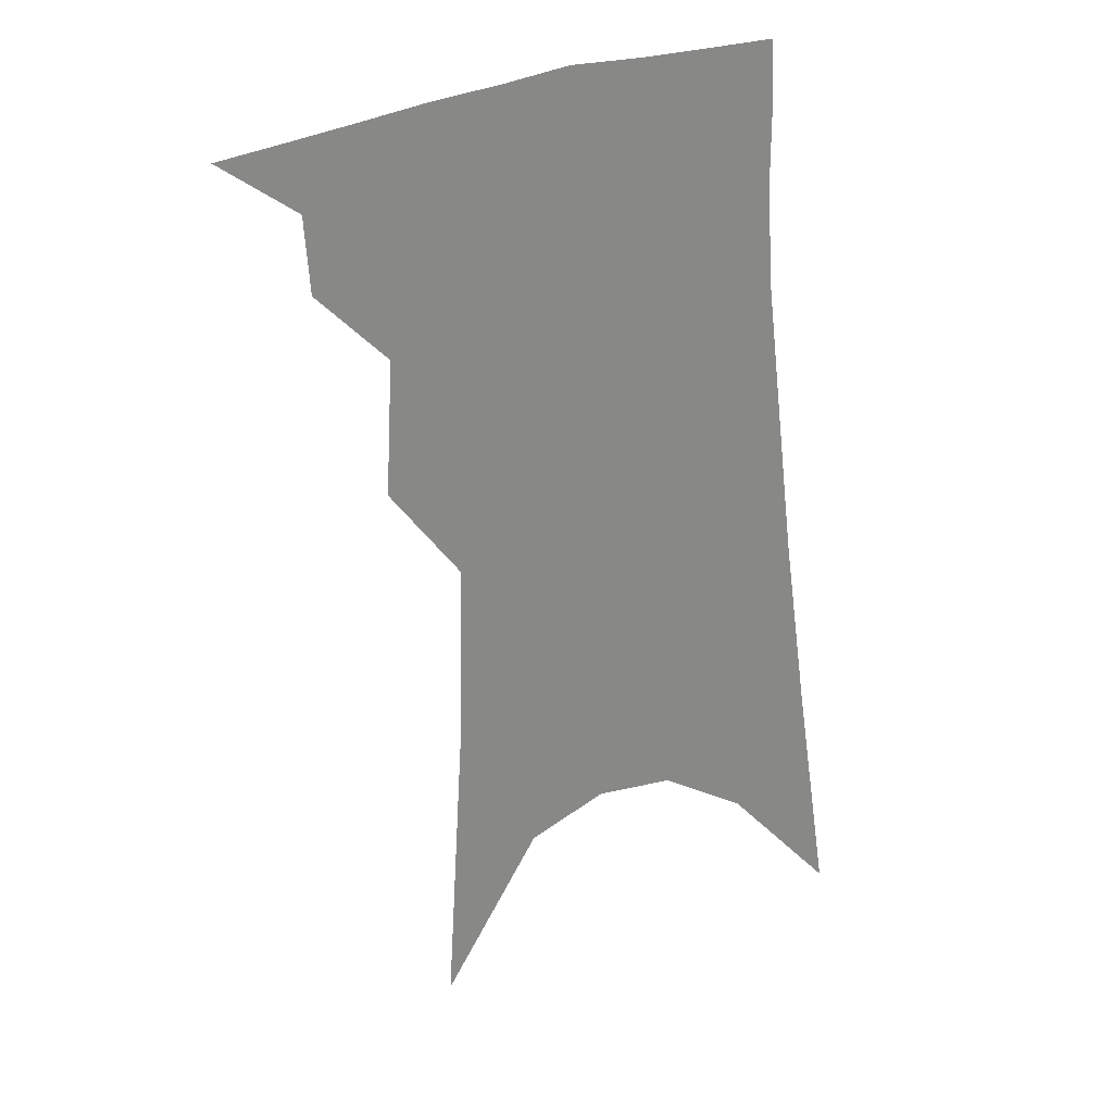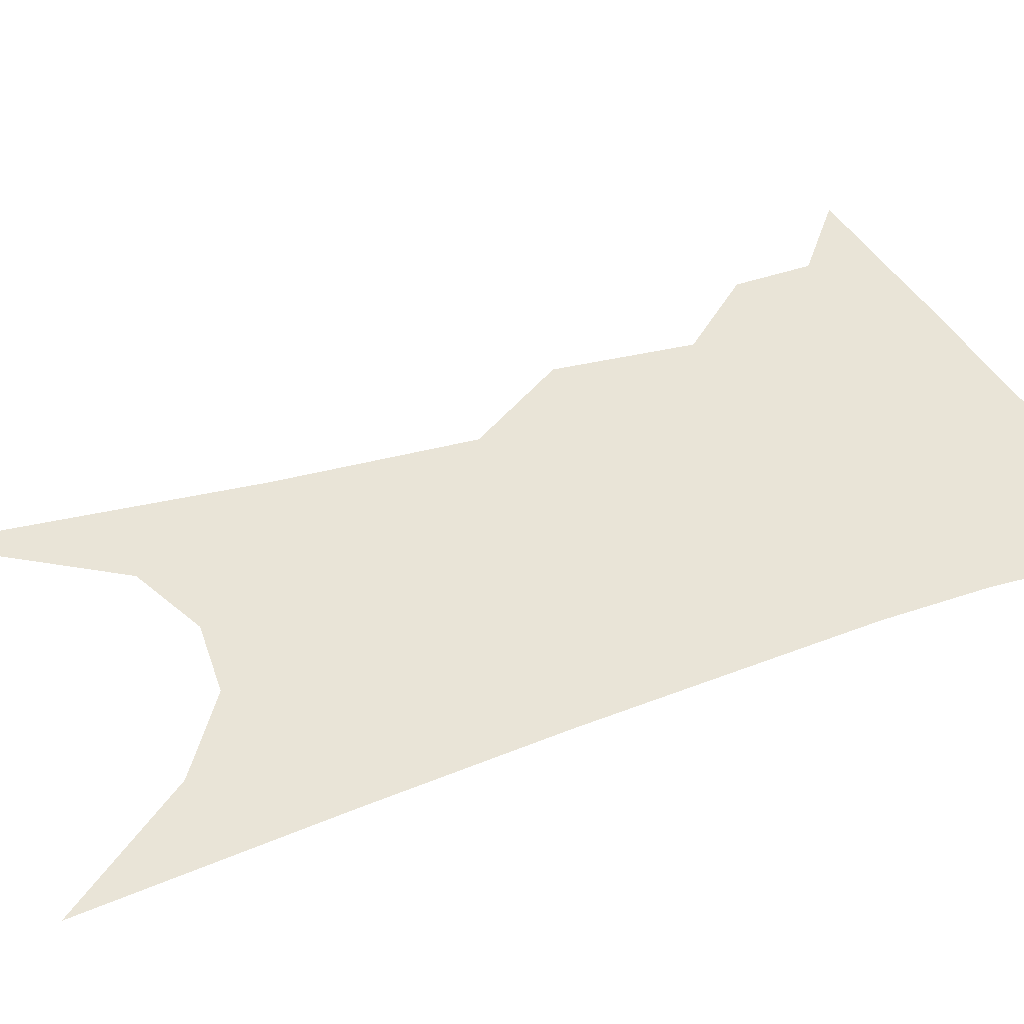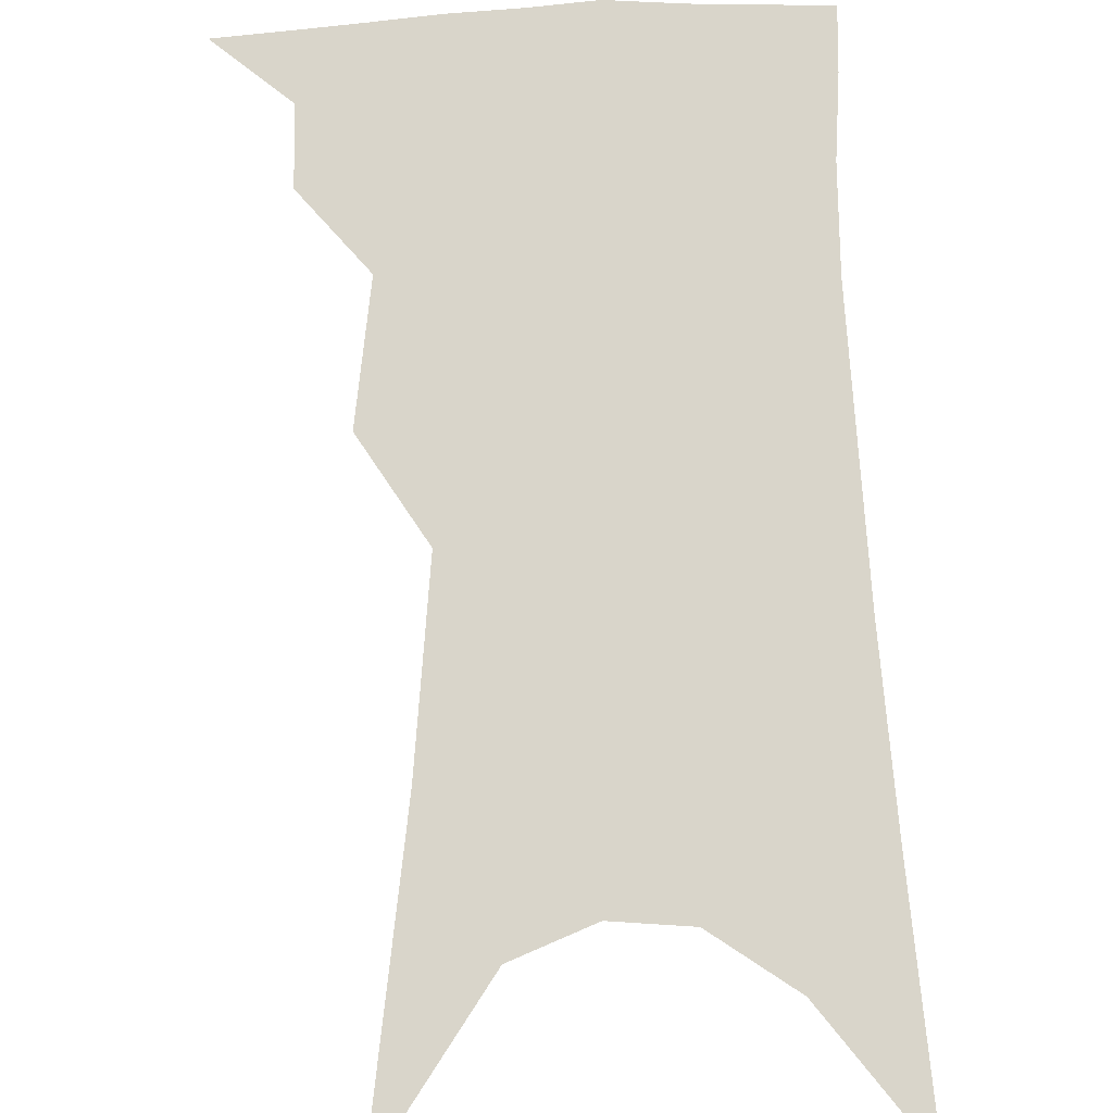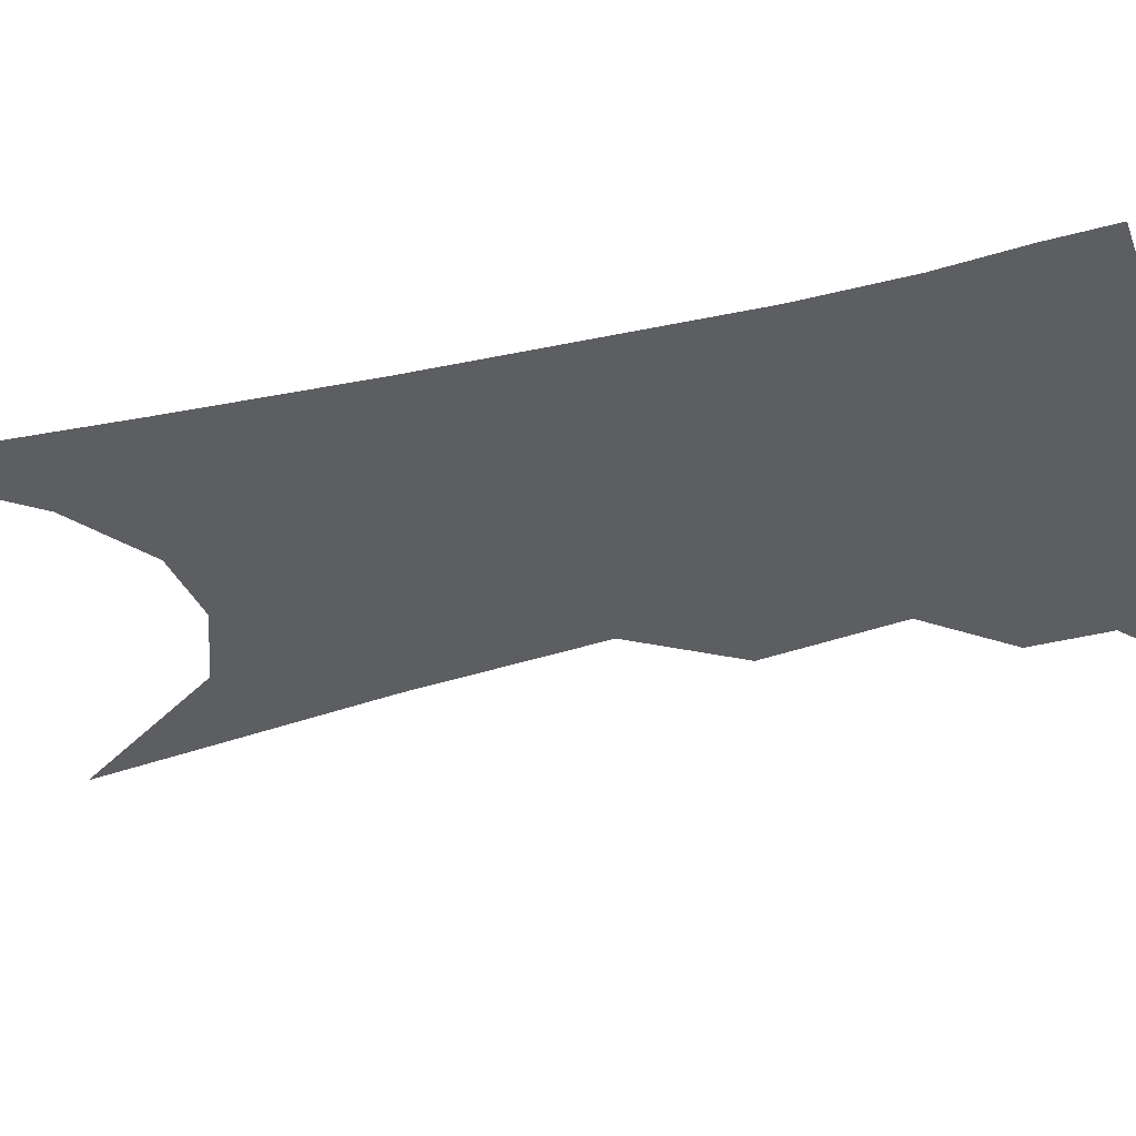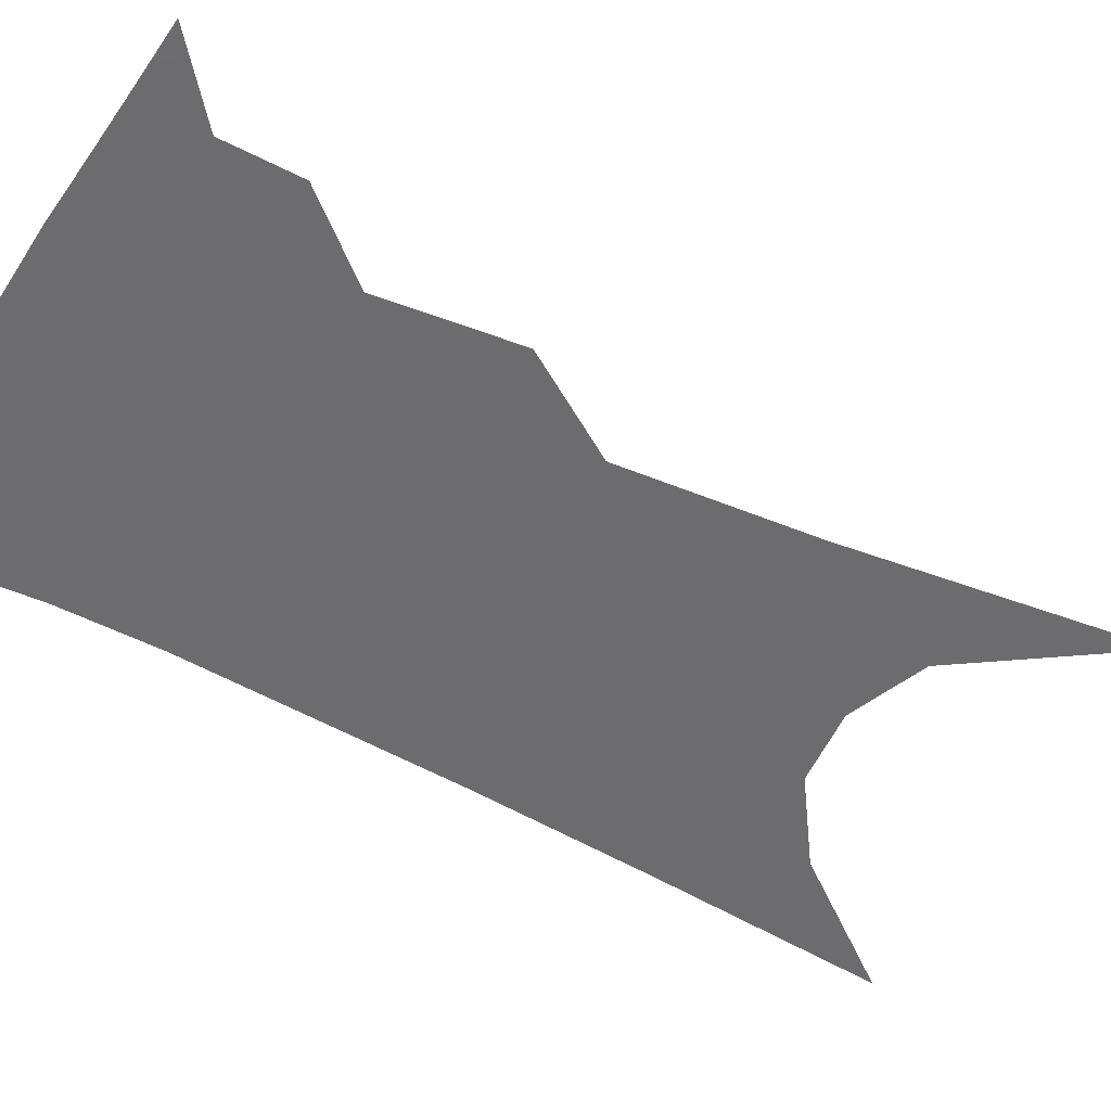
<metadata>
{"format":"obj","ext":"obj","renderer":"f3d","projection":"perspective","resolution":1024,"background":"white","views":[{"elev":27.4,"azim":-21.1,"up":"+Y"},{"elev":43.3,"azim":71.6,"up":"+Z"},{"elev":74.7,"azim":2.9,"up":"+Z"},{"elev":-38.4,"azim":111.7,"up":"+Z"},{"elev":-53.8,"azim":-114.6,"up":"+Z"}]}
</metadata>
<code>
v 499.5 338.8 0
v 523.1 301 0
v 521.6 322.9 0
v 518.5 341.9 0
v 541.3 241.3 0
v 543.3 280.3 0
v 542.4 305.3 0
v 540.5 326 0
v 537.2 345 0
v 555.3 72.05 0
v 560.3 158.9 0
v 561.5 214.2 0
v 562.6 256.6 0
v 562.9 287.8 0
v 561.8 310.1 0
v 559.3 329 0
v 555.9 348.2 0
v 582.8 119.9 0
v 582.2 179.9 0
v 581.6 227.2 0
v 581.7 264.8 0
v 581.2 291.3 0
v 580.3 312.7 0
v 579.1 331.6 0
v 575.3 350.8 0
v 604.4 130.6 0
v 601.9 186.8 0
v 600.4 231.7 0
v 599.6 267.6 0
v 599.1 294.3 0
v 598.5 315.2 0
v 597.4 333.8 0
v 593.8 353.9 0
v 626.1 130.4 0
v 621.3 189.8 0
v 619 232.2 0
v 617.5 266 0
v 616.7 293.8 0
v 616.3 316.3 0
v 615.8 335.5 0
v 614.5 353.9 0
v 650.1 116.2 0
v 642.6 179.8 0
v 639 223.6 0
v 636.5 260 0
v 634.3 293.2 0
v 633.9 317.7 0
v 634.1 336.7 0
v 633.1 354.6 0
v 680.5 82.16 0
v 670.4 150.4 0
v 663.1 203.9 0
v 658.2 246.3 0
v 653.6 285.4 0
v 651.7 314.6 0
v 651.7 337.7 0
v 650.9 355.3 0
v 721 361 0
f 3 4 1
f 6 7 2
f 2 7 3
f 7 8 3
f 3 8 4
f 8 9 4
f 12 13 5
f 5 13 6
f 13 14 6
f 6 14 7
f 14 15 7
f 7 15 8
f 15 16 8
f 8 16 9
f 16 17 9
f 10 18 11
f 18 19 11
f 11 19 12
f 19 20 12
f 12 20 13
f 20 21 13
f 13 21 14
f 21 22 14
f 14 22 15
f 22 23 15
f 15 23 16
f 23 24 16
f 16 24 17
f 24 25 17
f 18 26 19
f 26 27 19
f 19 27 20
f 27 28 20
f 20 28 21
f 28 29 21
f 21 29 22
f 29 30 22
f 22 30 23
f 30 31 23
f 23 31 24
f 31 32 24
f 24 32 25
f 32 33 25
f 26 34 27
f 34 35 27
f 27 35 28
f 35 36 28
f 28 36 29
f 36 37 29
f 29 37 30
f 37 38 30
f 30 38 31
f 38 39 31
f 31 39 32
f 39 40 32
f 32 40 33
f 40 41 33
f 34 42 35
f 42 43 35
f 35 43 36
f 43 44 36
f 36 44 37
f 44 45 37
f 37 45 38
f 45 46 38
f 38 46 39
f 46 47 39
f 39 47 40
f 47 48 40
f 40 48 41
f 48 49 41
f 42 50 43
f 50 51 43
f 43 51 44
f 51 52 44
f 44 52 45
f 52 53 45
f 45 53 46
f 53 54 46
f 46 54 47
f 54 55 47
f 47 55 48
f 55 56 48
f 48 56 49
f 56 57 49

</code>
